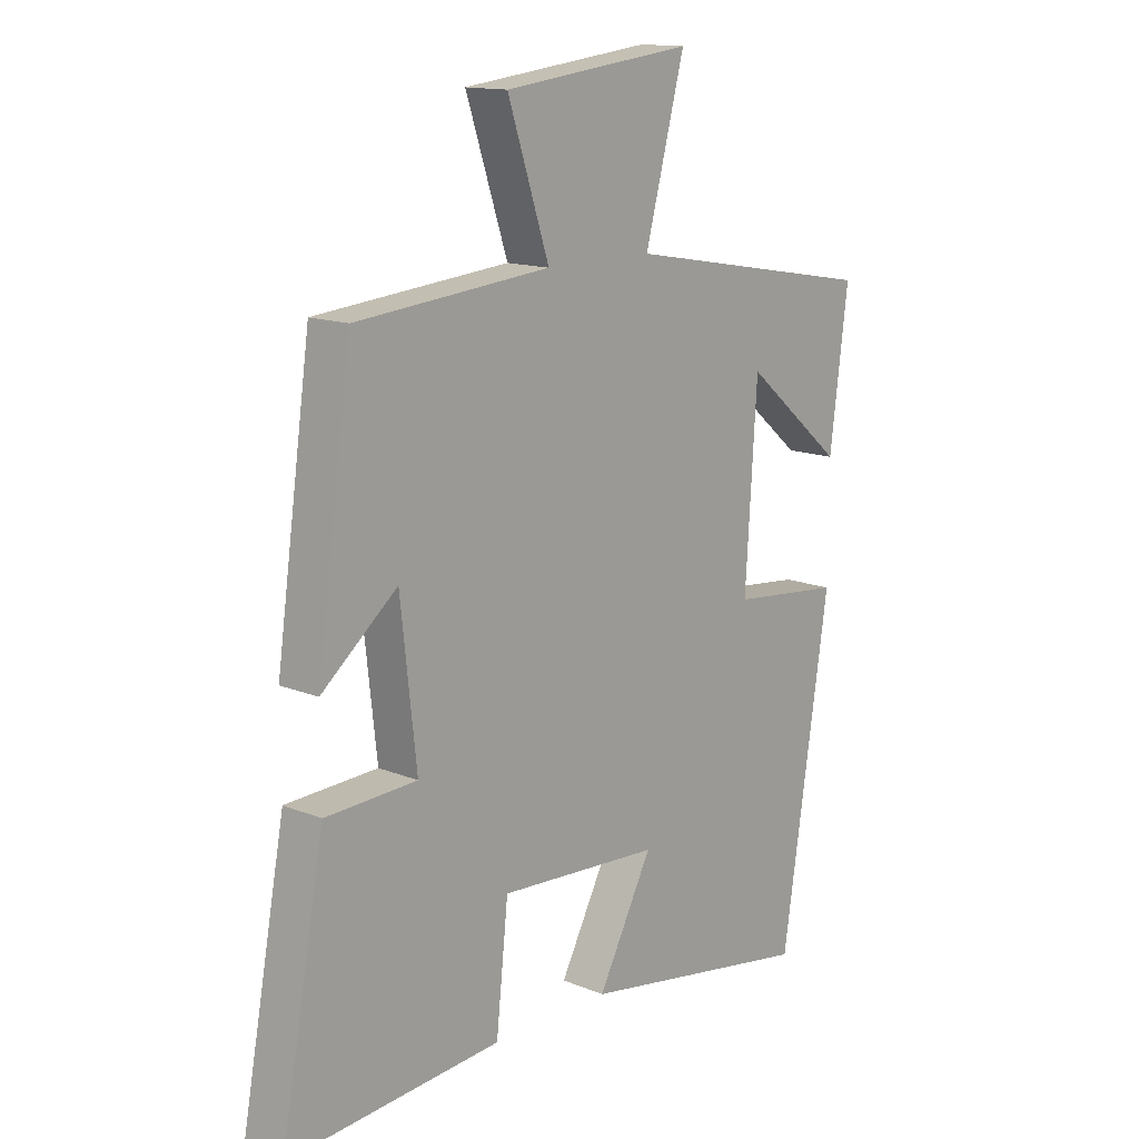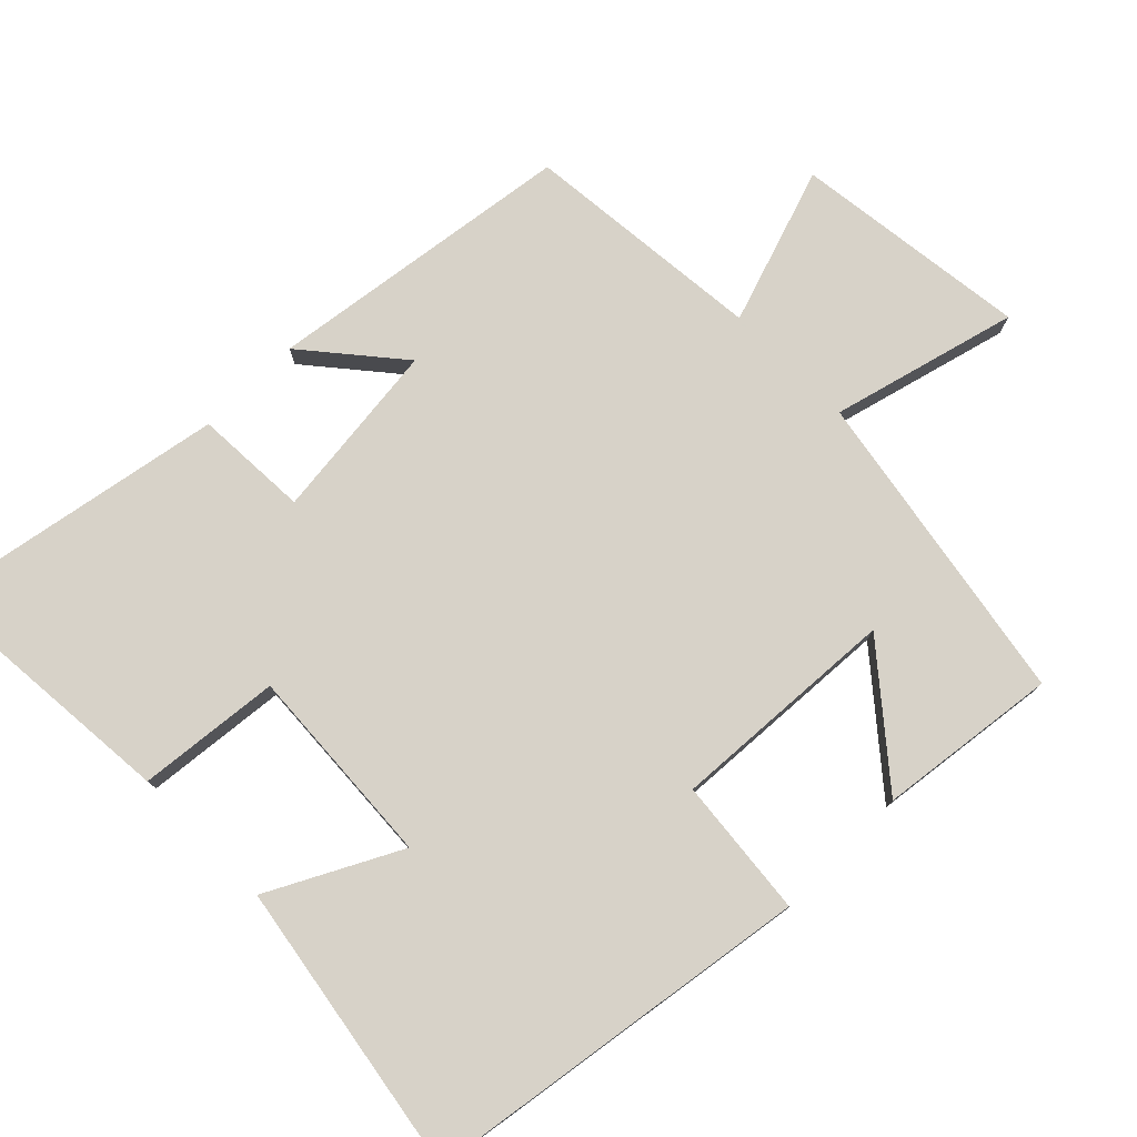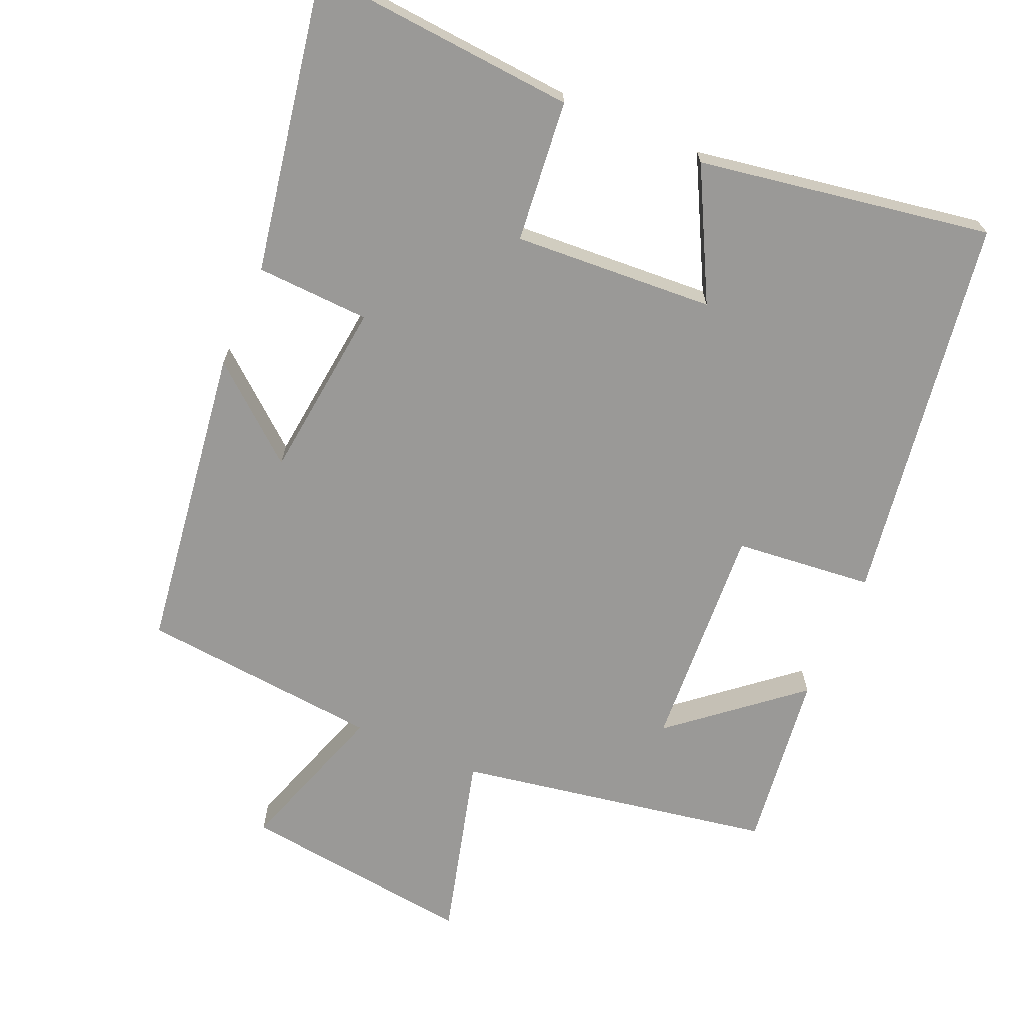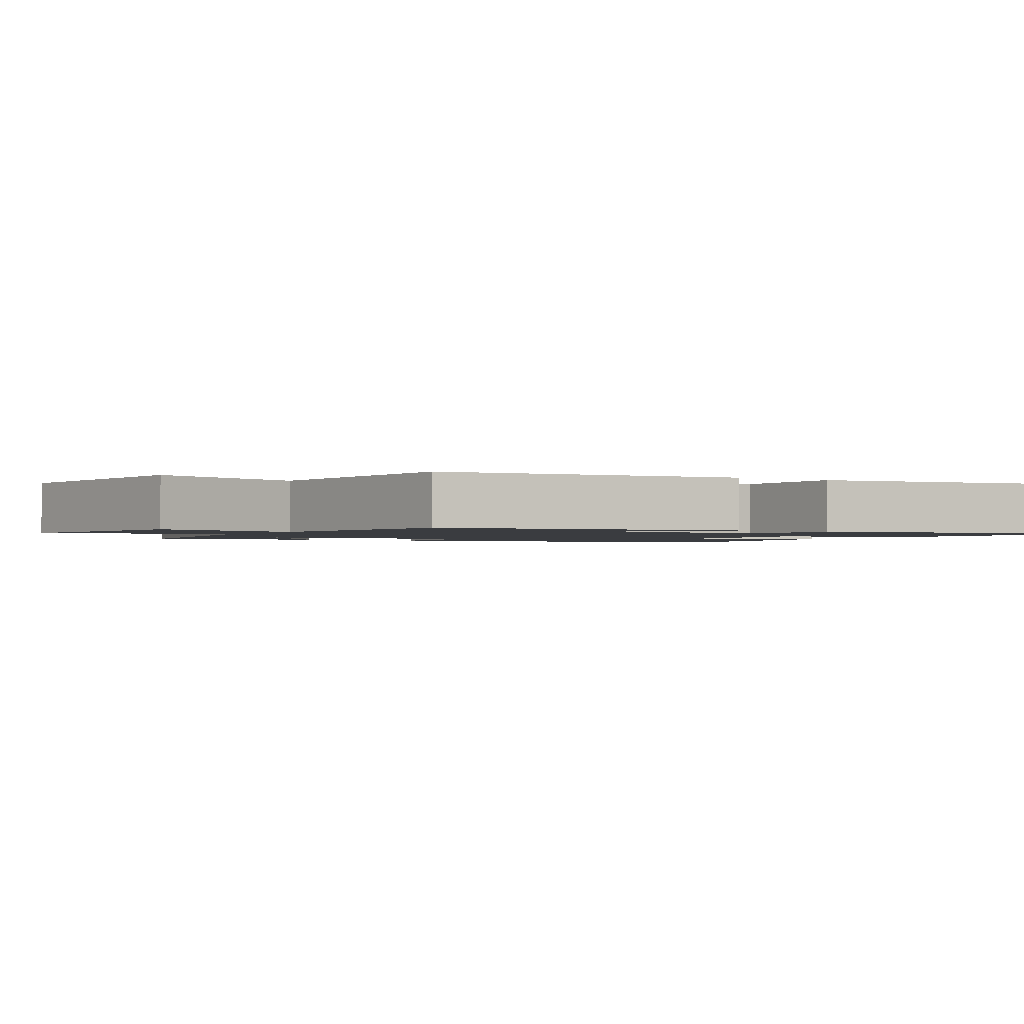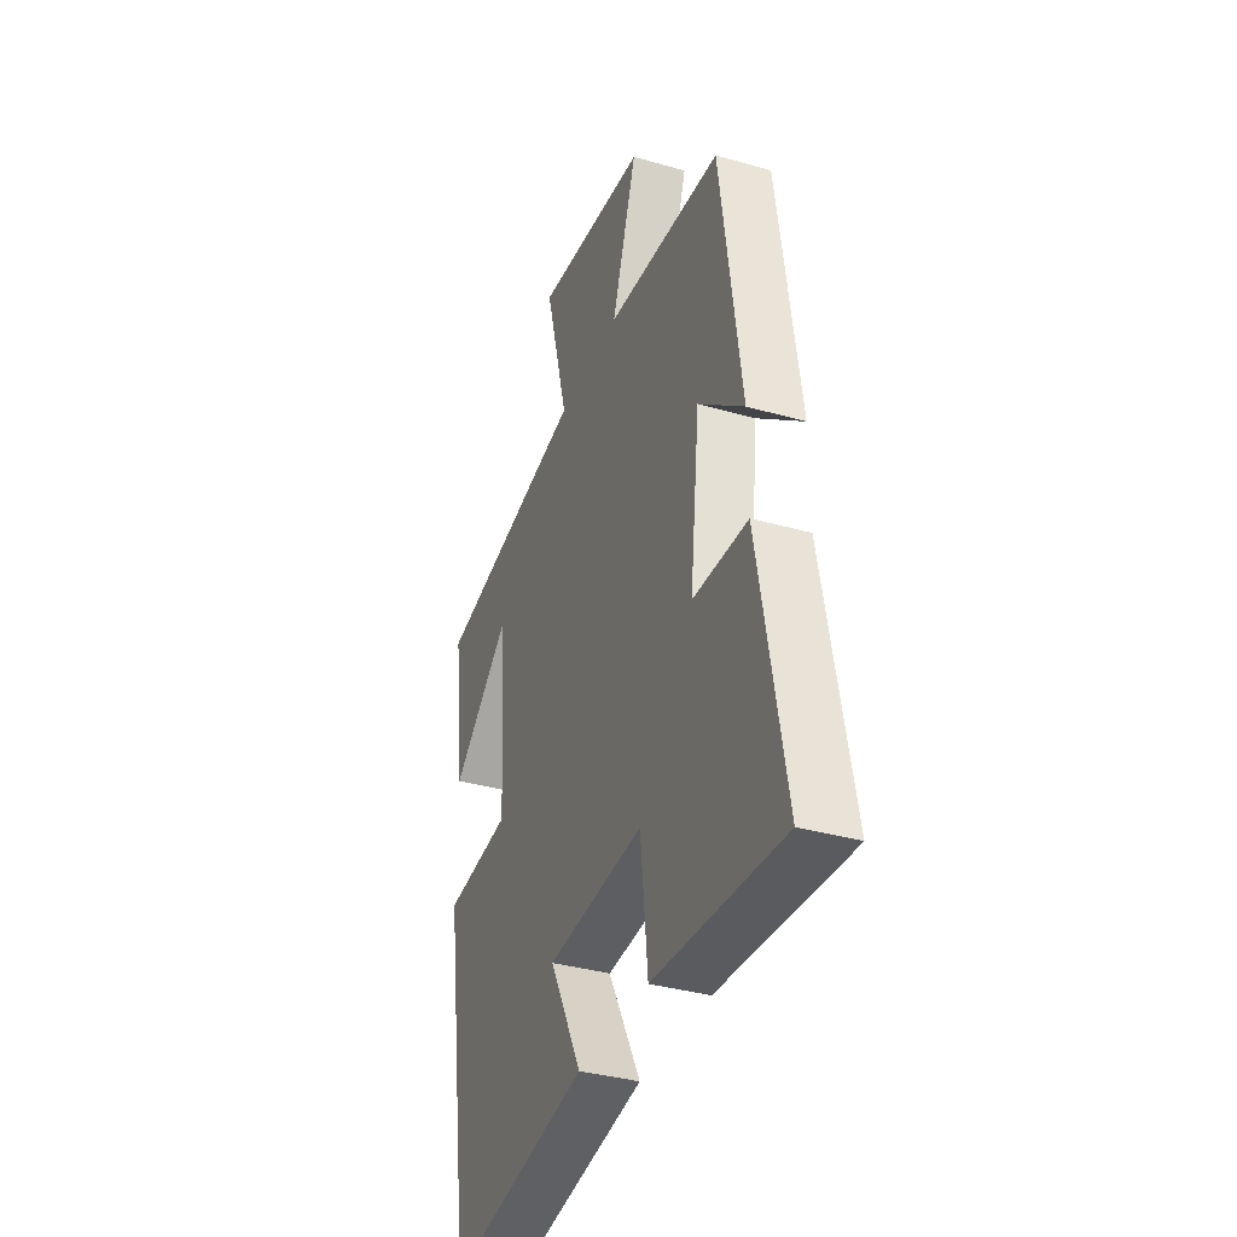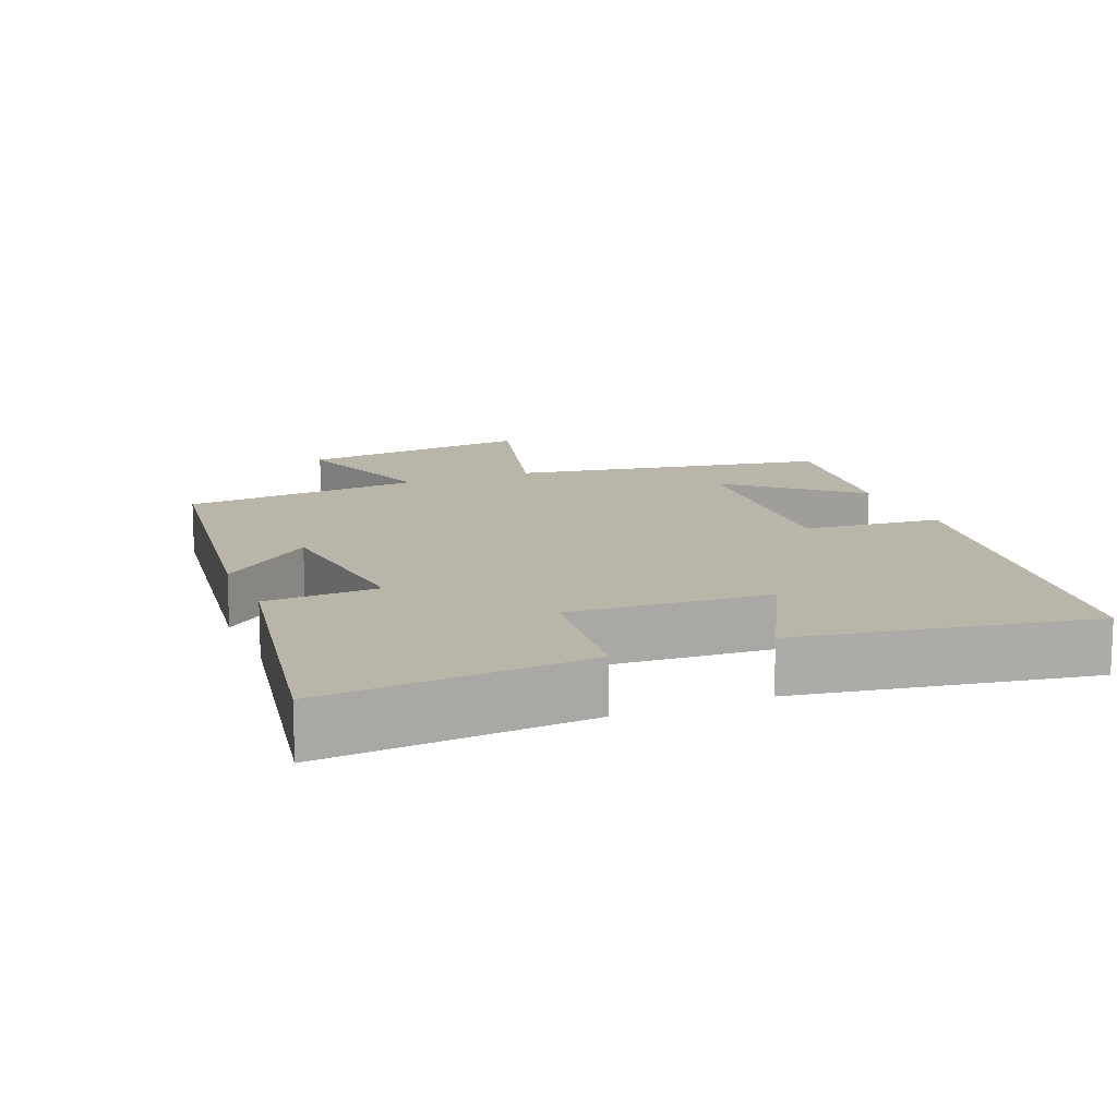
<metadata>
{"format":"obj","ext":"obj","renderer":"f3d","projection":"perspective","resolution":1024,"background":"white","views":[{"elev":14.1,"azim":131.8,"up":"+Z"},{"elev":77.4,"azim":-134.9,"up":"+Y"},{"elev":-68.9,"azim":156.5,"up":"+Y"},{"elev":-1.6,"azim":58.3,"up":"+Y"},{"elev":-36.1,"azim":69.5,"up":"+Z"},{"elev":13.4,"azim":157.9,"up":"+Y"}]}
</metadata>
<code>
v 0.439 0.07 0.469
v 0.5 0.07 0.037
v 0.368 0.07 0.146
v 0.34 0.07 -0.106
v 0.5 0.07 -0.113
v 0.577 0.07 -0.529
v 0.203 0.07 -0.5
v 0.182 0.07 -0.3
v -0.1 0.07 -0.318
v -0.005 0.07 -0.5
v -0.417 0.07 -0.57
v -0.5 0.07 -0.024
v -0.306 0.07 -0.004
v -0.326 0.07 0.316
v -0.5 0.07 0.17
v -0.532 0.07 0.421
v -0.088 0.07 0.5
v -0.157 0.07 0.76
v 0.173 0.07 0.72
v 0.1 0.07 0.5
v 0.439 0 0.469
v 0.5 0 0.037
v 0.368 0 0.146
v 0.34 0 -0.106
v 0.5 0 -0.113
v 0.577 0 -0.529
v 0.203 0 -0.5
v 0.182 0 -0.3
v -0.1 0 -0.318
v -0.005 0 -0.5
v -0.417 0 -0.57
v -0.5 0 -0.024
v -0.306 0 -0.004
v -0.326 0 0.316
v -0.5 0 0.17
v -0.532 0 0.421
v -0.088 0 0.5
v -0.157 0 0.76
v 0.173 0 0.72
v 0.1 0 0.5
f 17 18 19 20
f 14 15 16
f 17 20 1
f 16 17 1
f 14 16 1
f 11 12 13
f 10 11 13
f 9 10 13
f 13 14 1
f 9 13 1
f 8 9 1
f 6 7 8
f 5 6 8
f 4 5 8
f 1 2 3
f 8 1 3
f 3 4 8
f 40 39 38 37
f 36 35 34
f 21 40 37
f 21 37 36
f 21 36 34
f 33 32 31
f 33 31 30
f 33 30 29
f 21 34 33
f 21 33 29
f 21 29 28
f 28 27 26
f 28 26 25
f 28 25 24
f 23 22 21
f 23 21 28
f 28 24 23
f 1 21 22 2
f 2 22 23 3
f 3 23 24 4
f 4 24 25 5
f 5 25 26 6
f 6 26 27 7
f 7 27 28 8
f 8 28 29 9
f 9 29 30 10
f 10 30 31 11
f 11 31 32 12
f 12 32 33 13
f 13 33 34 14
f 14 34 35 15
f 15 35 36 16
f 16 36 37 17
f 17 37 38 18
f 18 38 39 19
f 19 39 40 20
f 20 40 21 1

</code>
